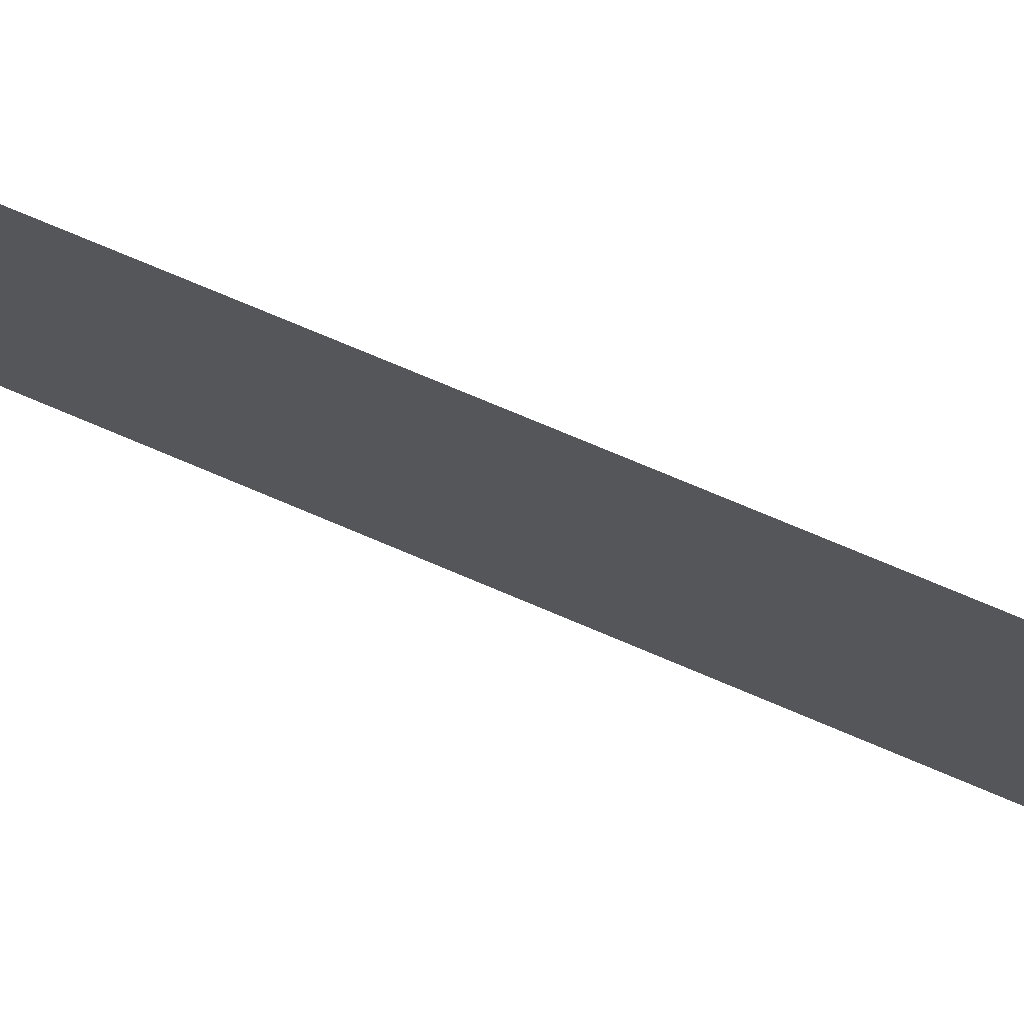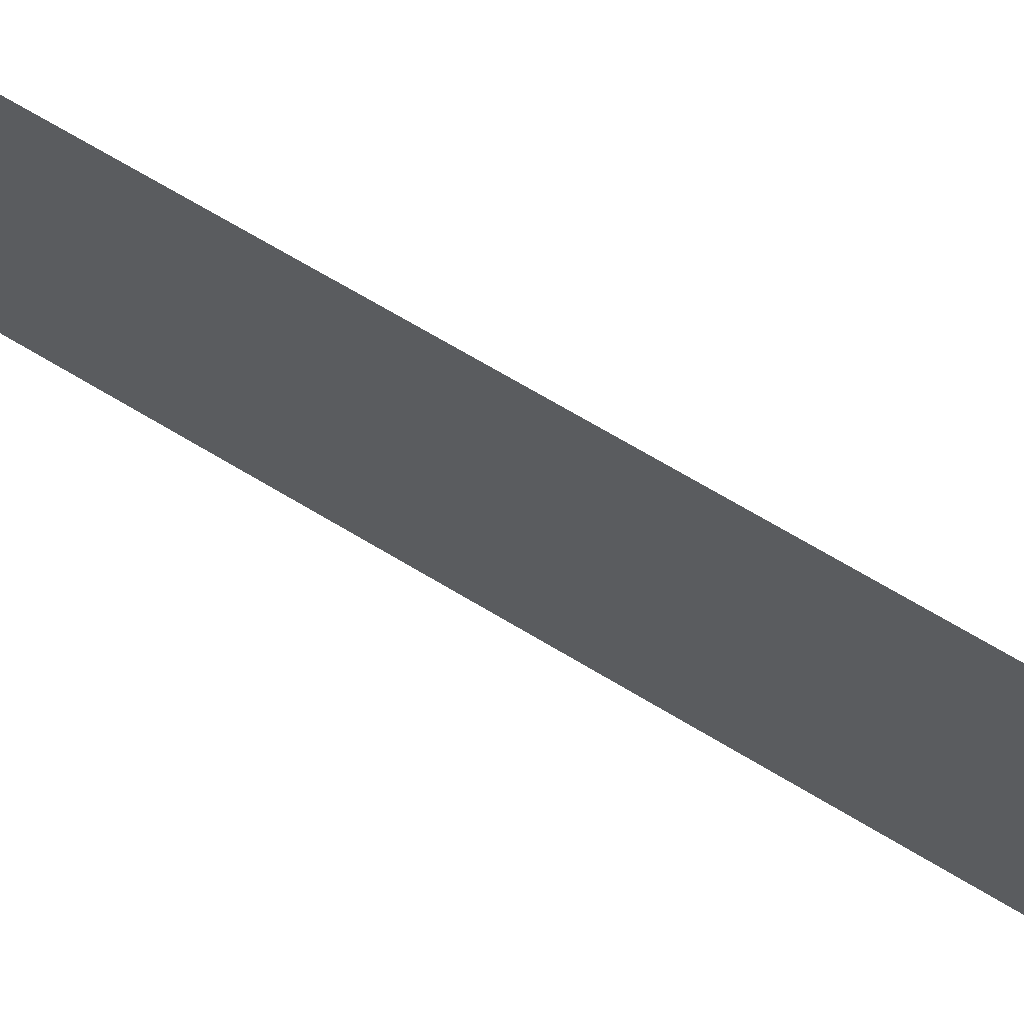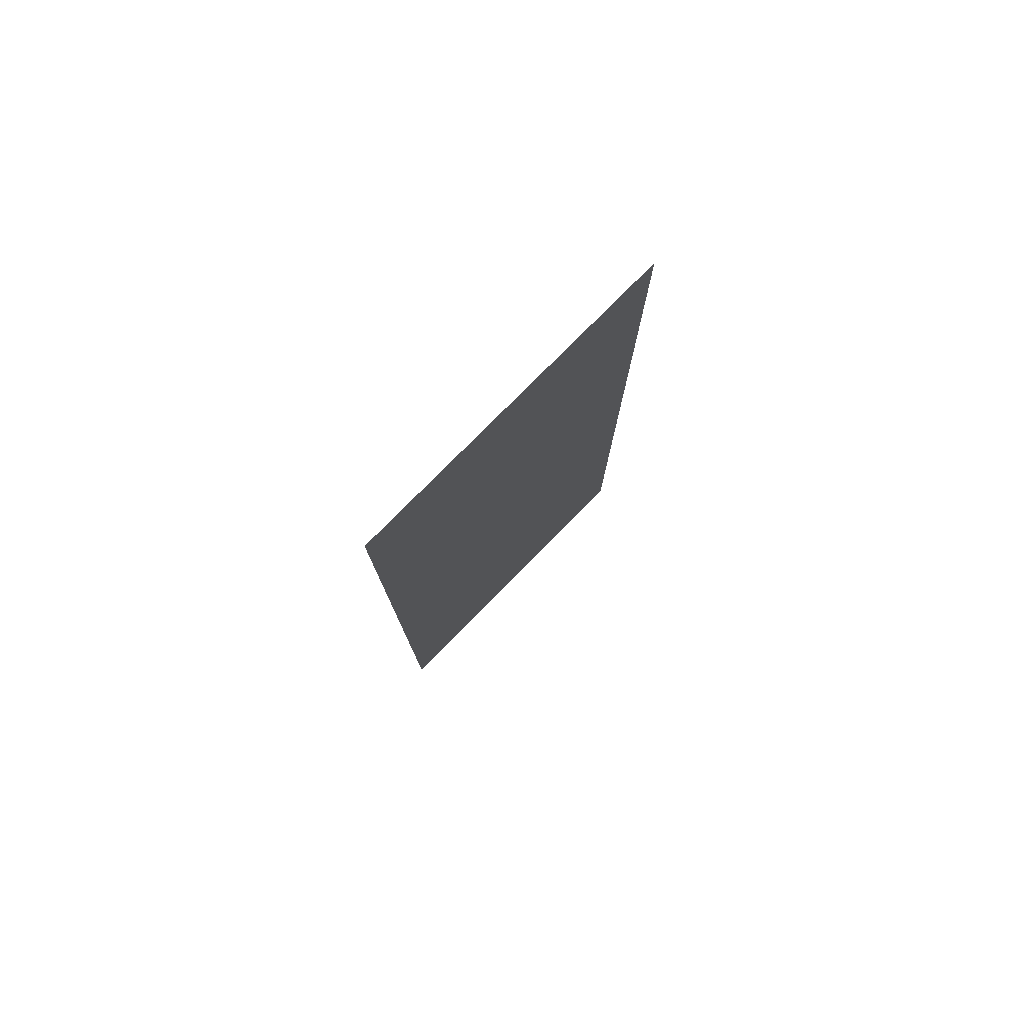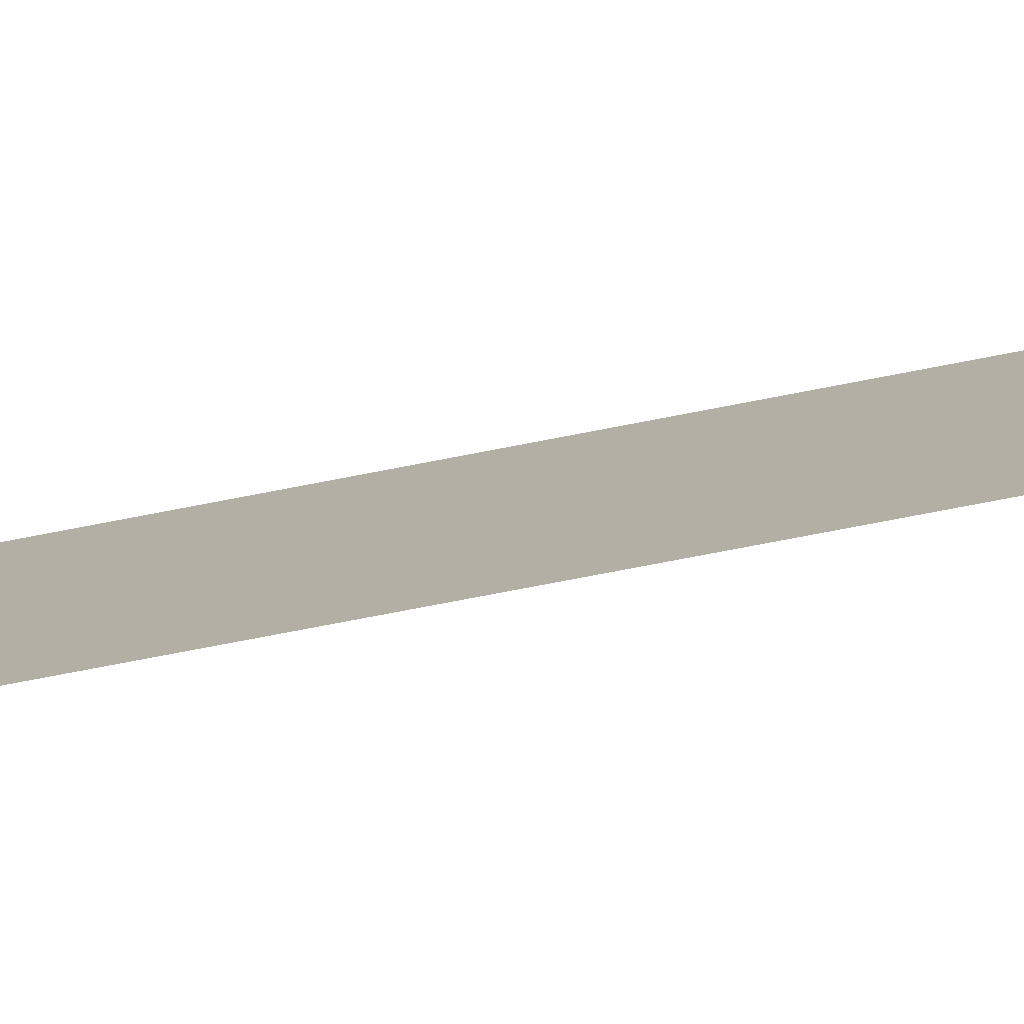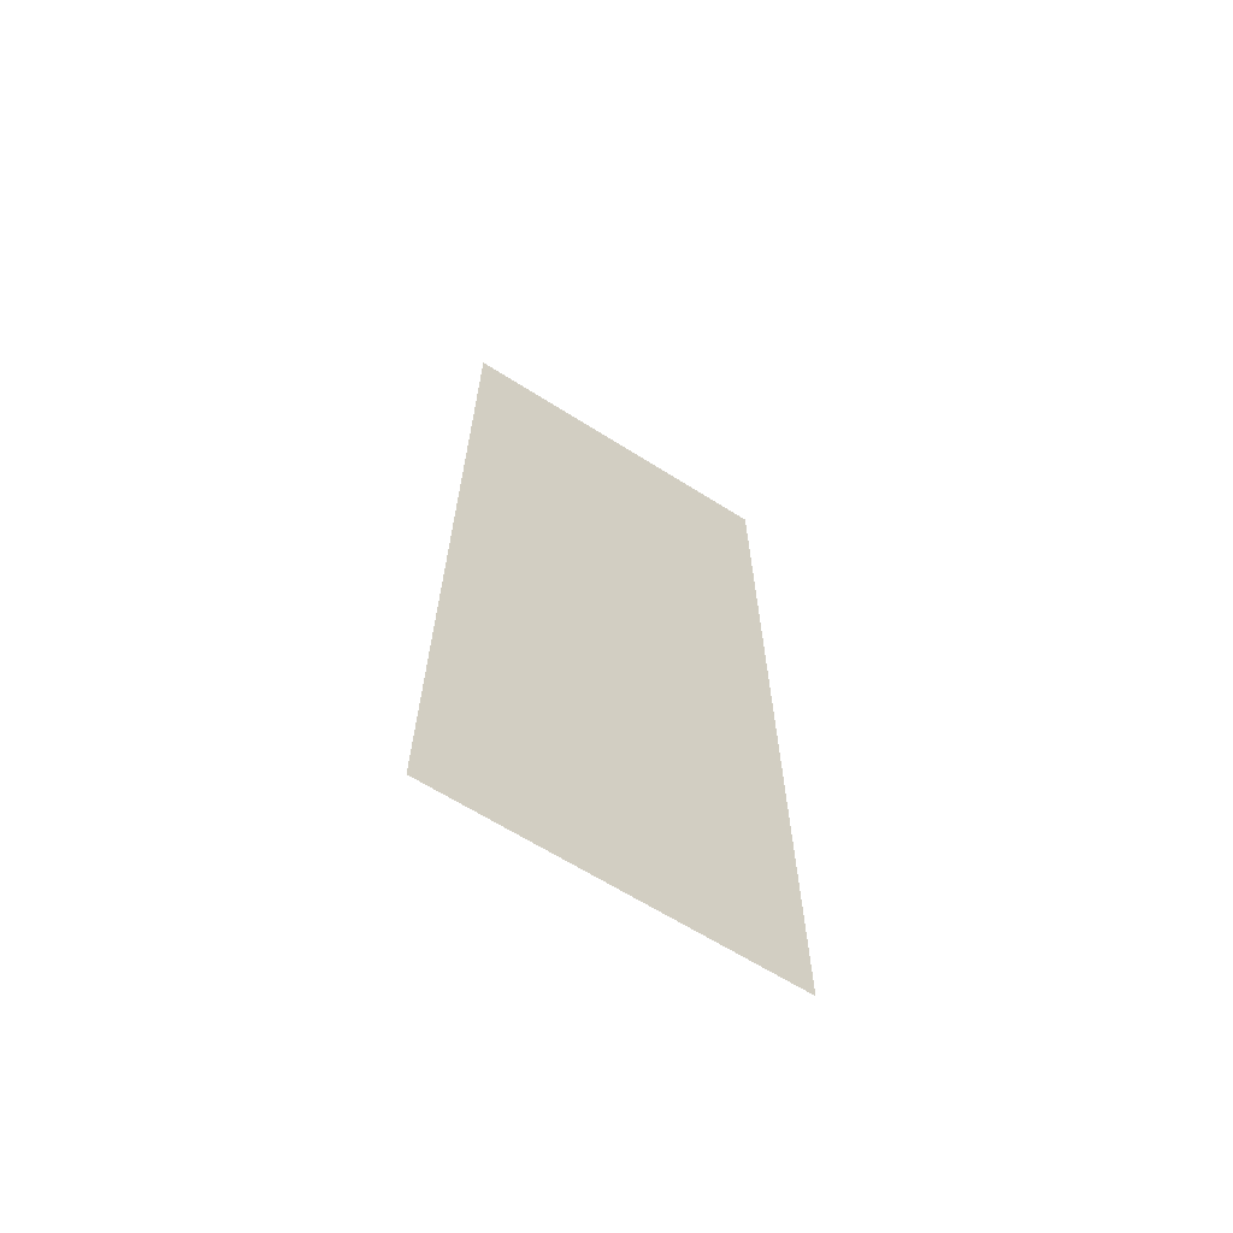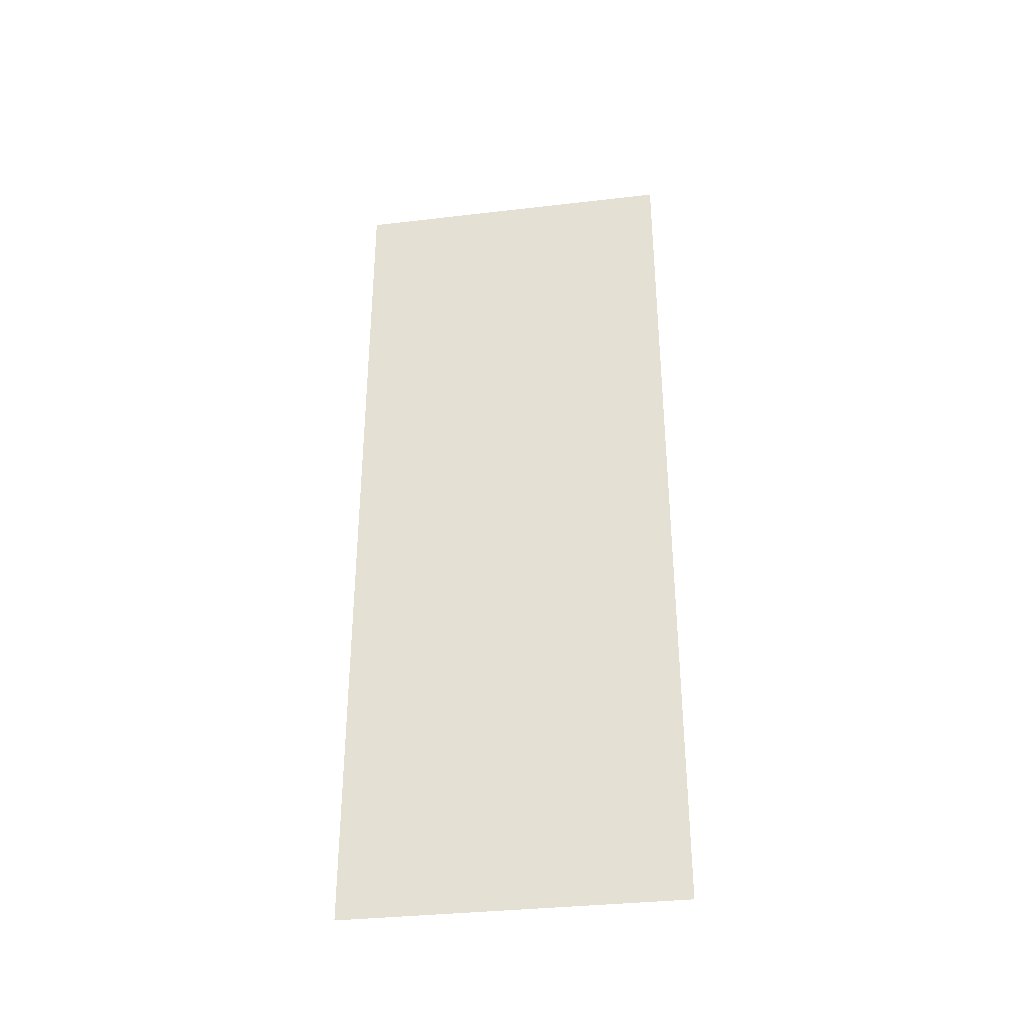
<metadata>
{"format":"obj","ext":"obj","renderer":"f3d","projection":"perspective","resolution":1024,"background":"white","views":[{"elev":75.1,"azim":112.9,"up":"+Z"},{"elev":70.0,"azim":-59.1,"up":"+Z"},{"elev":78.4,"azim":44.7,"up":"+Y"},{"elev":-78.4,"azim":100.8,"up":"+Z"},{"elev":-65.0,"azim":-122.5,"up":"+Y"},{"elev":-34.5,"azim":-81.1,"up":"+Y"}]}
</metadata>
<code>
o mesh1/mesh1-geometry#mesh1-geometry
v -0.6633 0.6778 -0.2694
v -0.6633 -0.6548 0.2332
v -0.6633 -0.6548 -0.2694
v -0.6633 0.6778 0.2332
f 1 2 3
f 2 1 4
f 3 2 1
f 4 1 2

</code>
